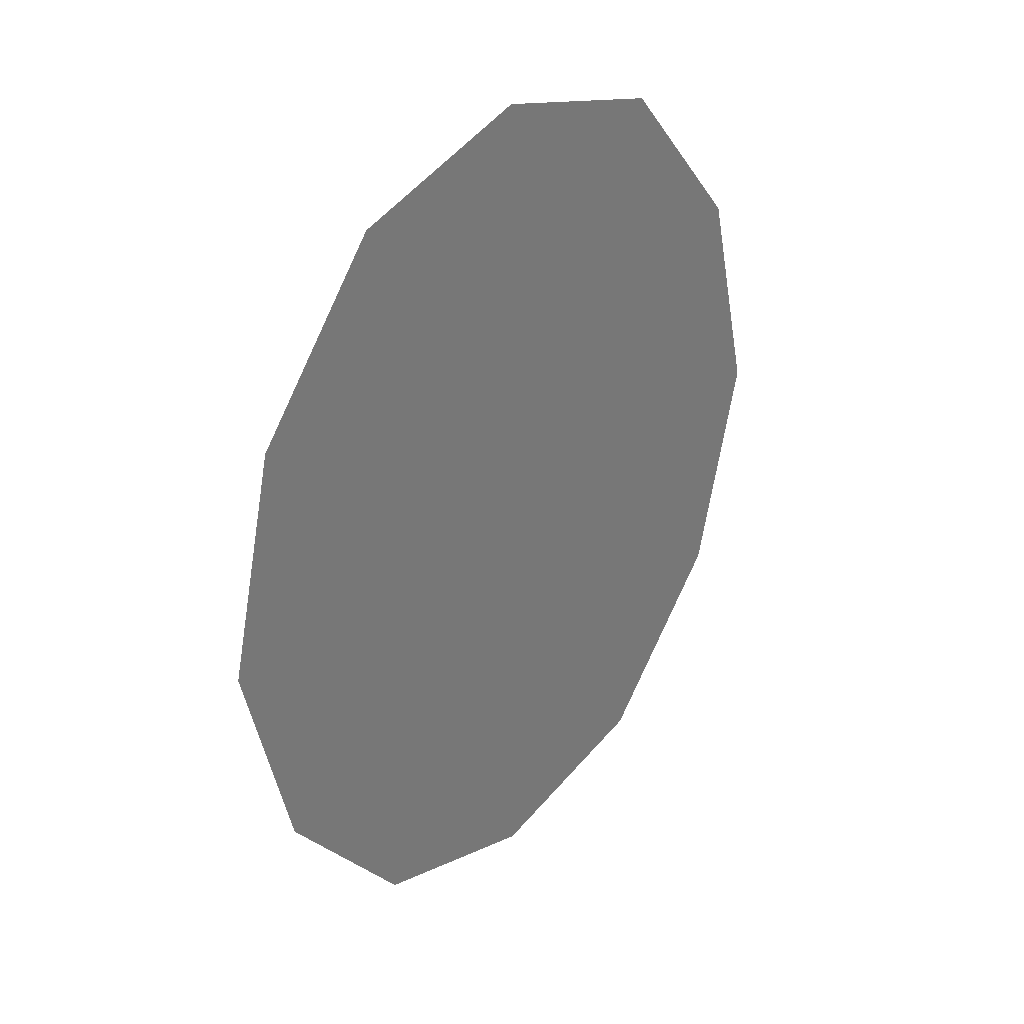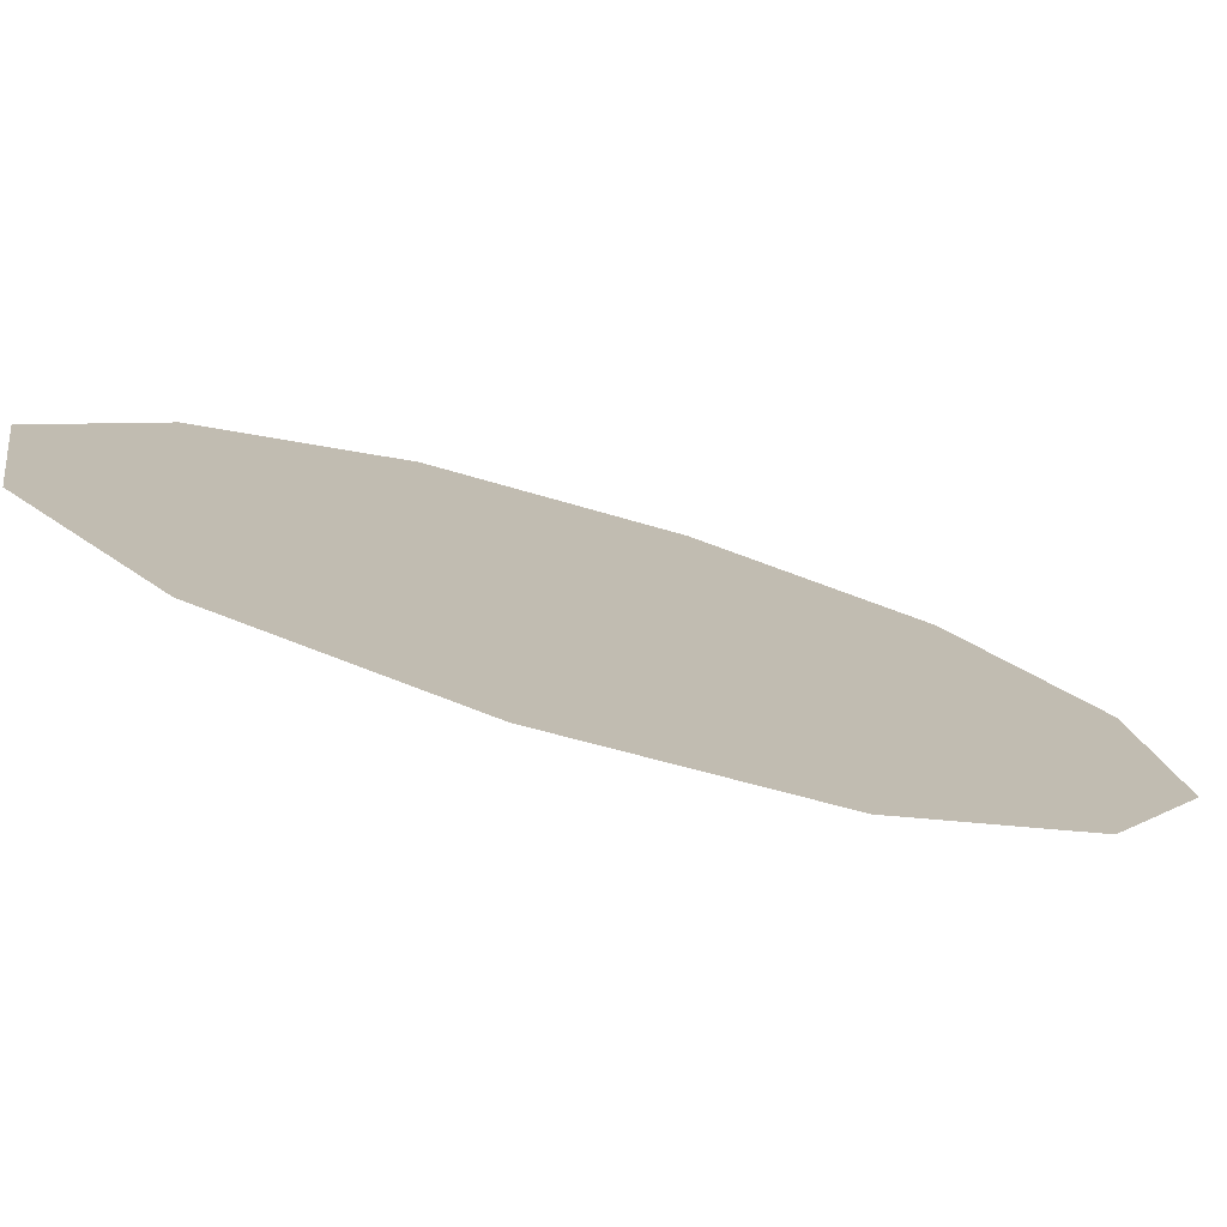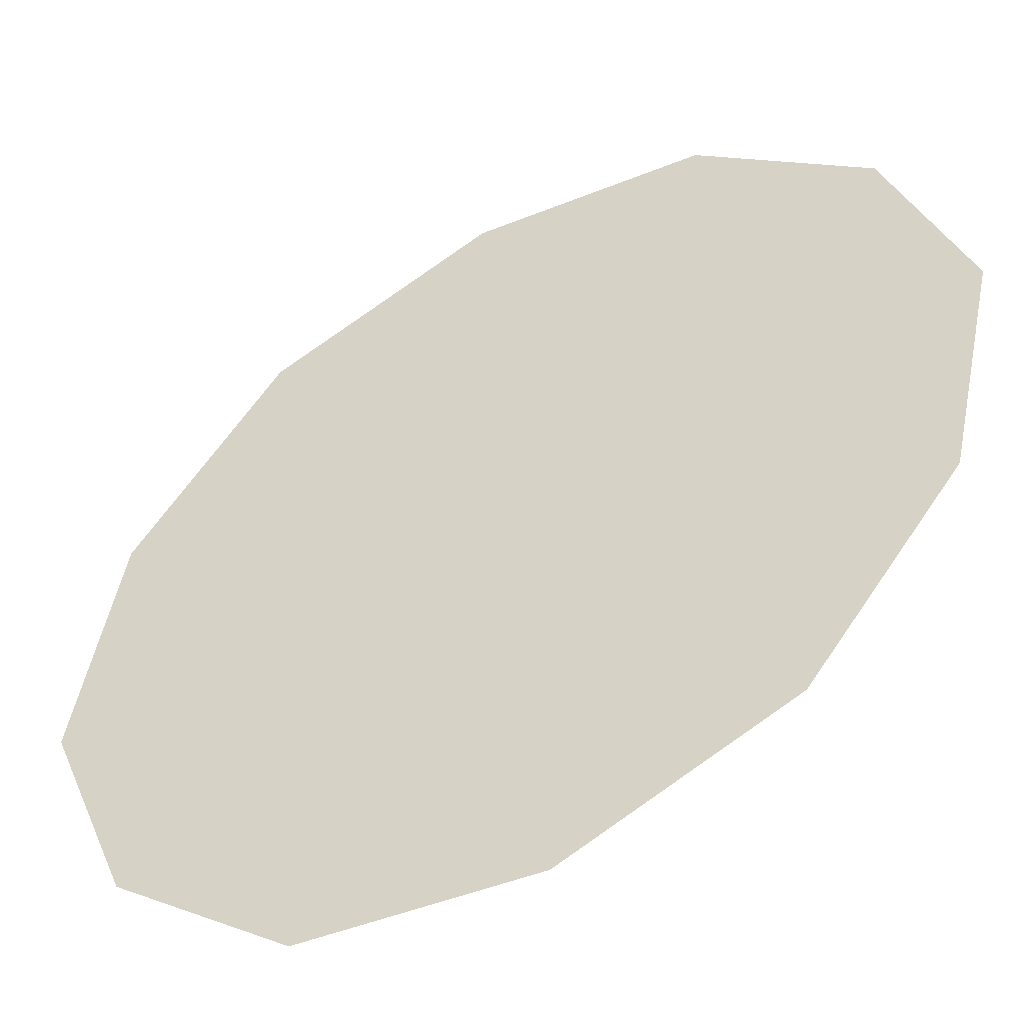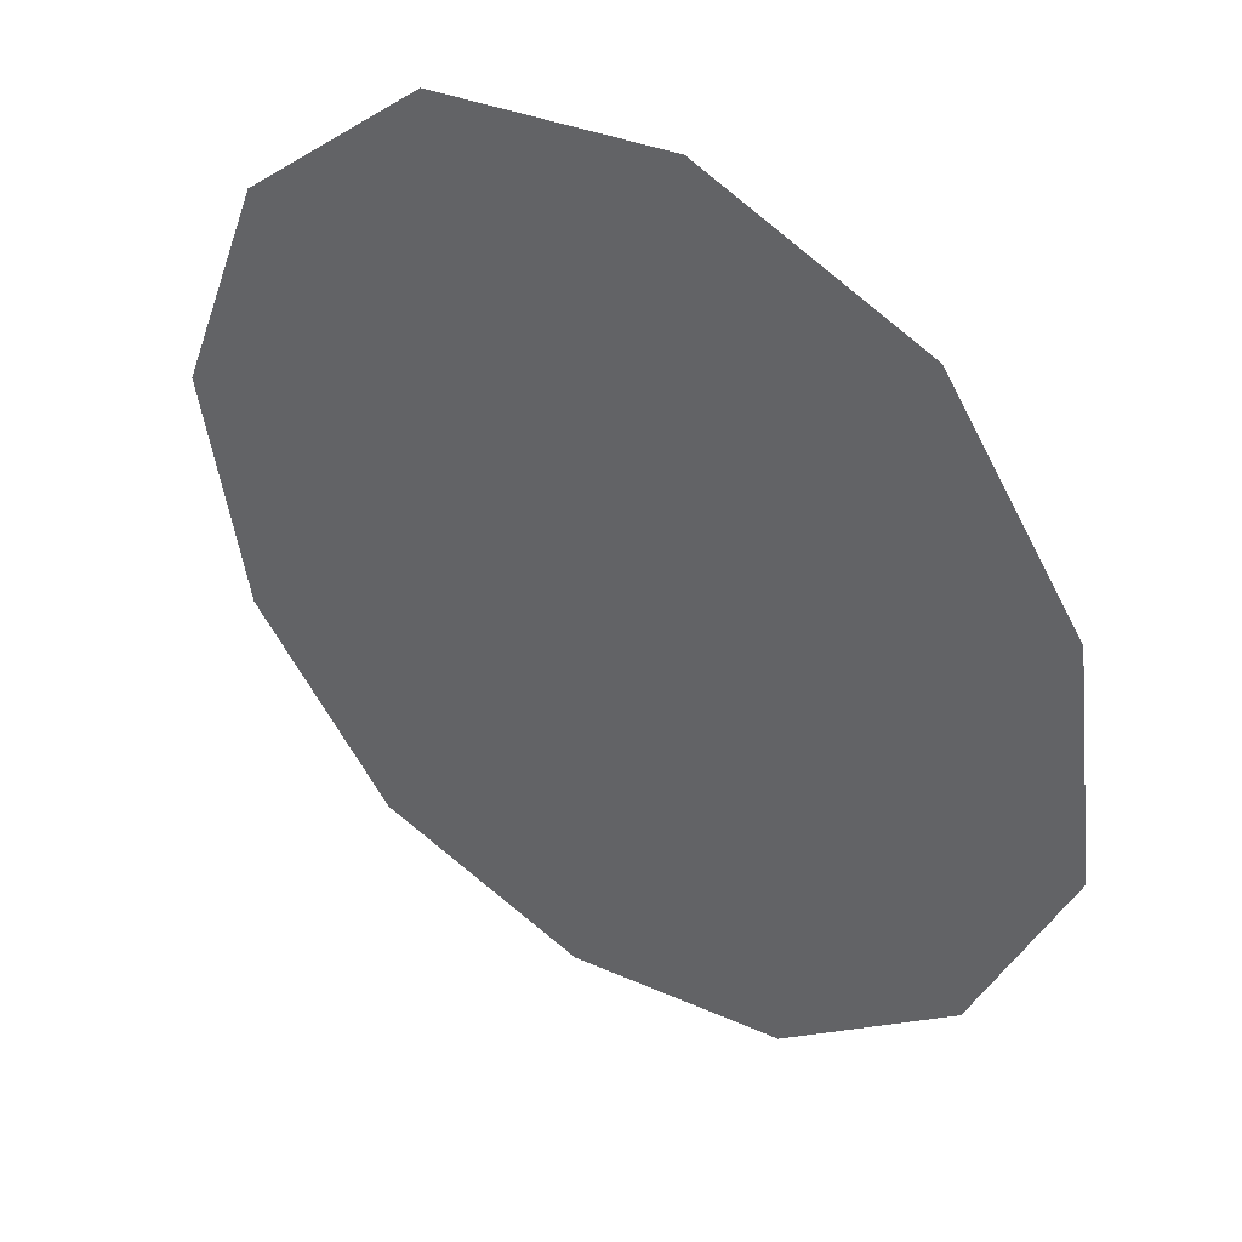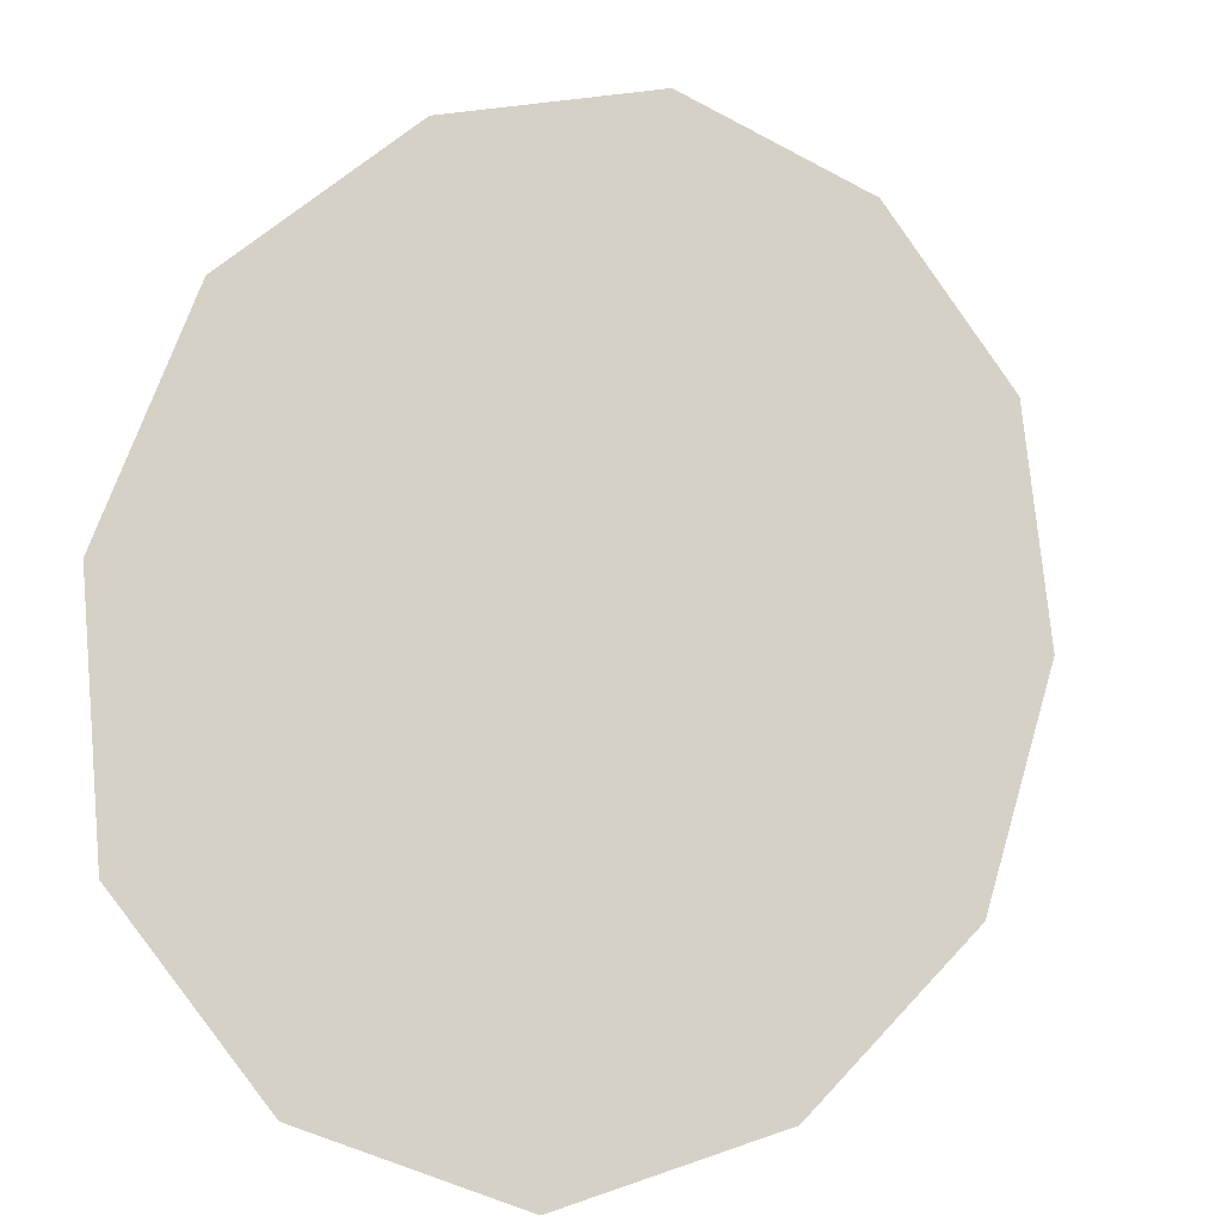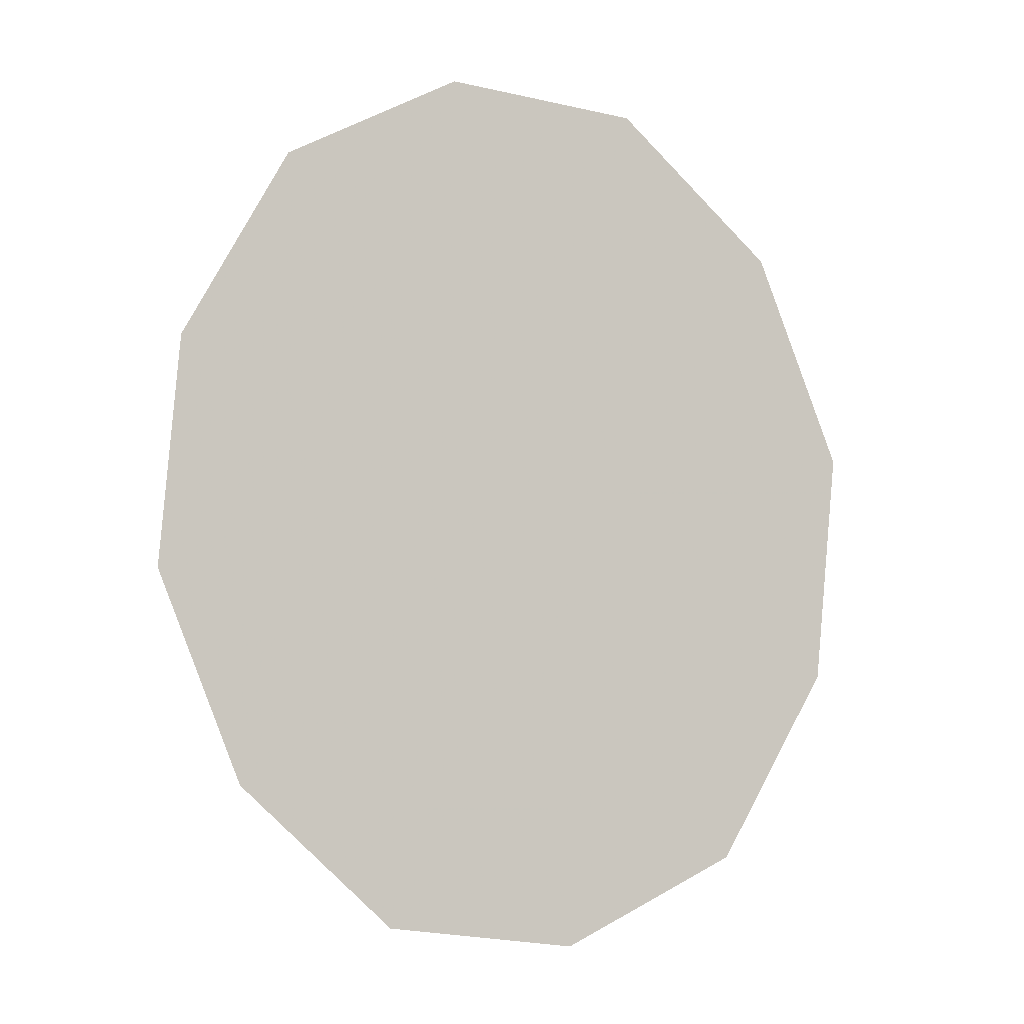
<metadata>
{"format":"obj","ext":"obj","renderer":"f3d","projection":"perspective","resolution":1024,"background":"white","views":[{"elev":19.0,"azim":-77.8,"up":"+Y"},{"elev":-14.6,"azim":-105.3,"up":"+Z"},{"elev":68.0,"azim":60.1,"up":"+Z"},{"elev":-34.2,"azim":-169.9,"up":"+Z"},{"elev":57.7,"azim":-137.3,"up":"+Z"},{"elev":-14.4,"azim":-47.7,"up":"+Y"}]}
</metadata>
<code>
g candlesBackgroundGlow05_mesh
v -0.2152 -0.306 -0.1931
v 2.097e-07 1.021e-08 9.034e-08
v -0.3231 -0.08513 -0.21
v 2.097e-07 1.021e-08 9.034e-08
v -0.05346 -0.4504 -0.1279
v 0.1235 -0.4661 -0.0261
v 2.097e-07 1.021e-08 9.034e-08
v 2.097e-07 1.021e-08 9.034e-08
v 0.2696 -0.3653 0.08218
v 0.3387 -0.1601 0.167
v 2.097e-07 1.021e-08 9.034e-08
v 2.097e-07 1.021e-08 9.034e-08
v 0.3231 0.08513 0.21
v 2.097e-07 1.021e-08 9.034e-08
v -0.3387 0.1601 -0.167
v -0.3231 -0.08513 -0.21
v 2.097e-07 1.021e-08 9.034e-08
v -0.2696 0.3653 -0.08218
v 2.097e-07 1.021e-08 9.034e-08
v -0.1235 0.4661 0.0261
v 2.097e-07 1.021e-08 9.034e-08
v 0.05346 0.4504 0.1279
v 2.097e-07 1.021e-08 9.034e-08
v 0.2152 0.306 0.1931
v 2.097e-07 1.021e-08 9.034e-08
v 0.3231 0.08513 0.21
g candlesBackgroundGlow05_mesh_0
f 3 2 1
f 5 1 4
f 5 7 6
f 9 6 8
f 9 11 10
f 13 10 12
f 16 15 14
f 18 17 15
f 18 20 19
f 22 21 20
f 22 24 23
f 26 25 24

</code>
